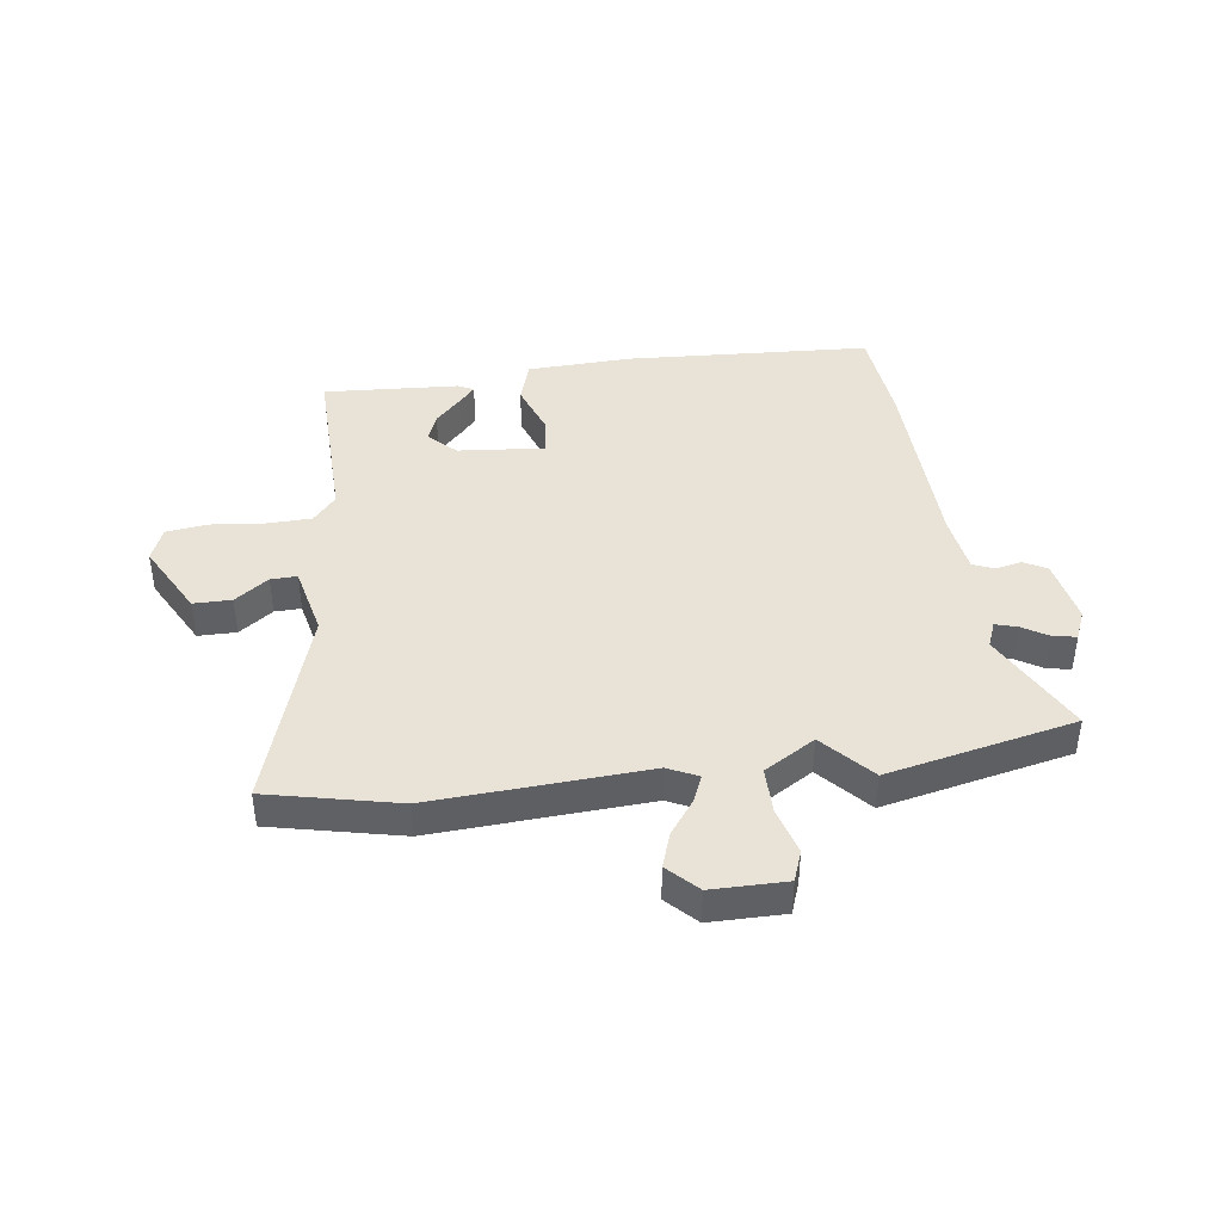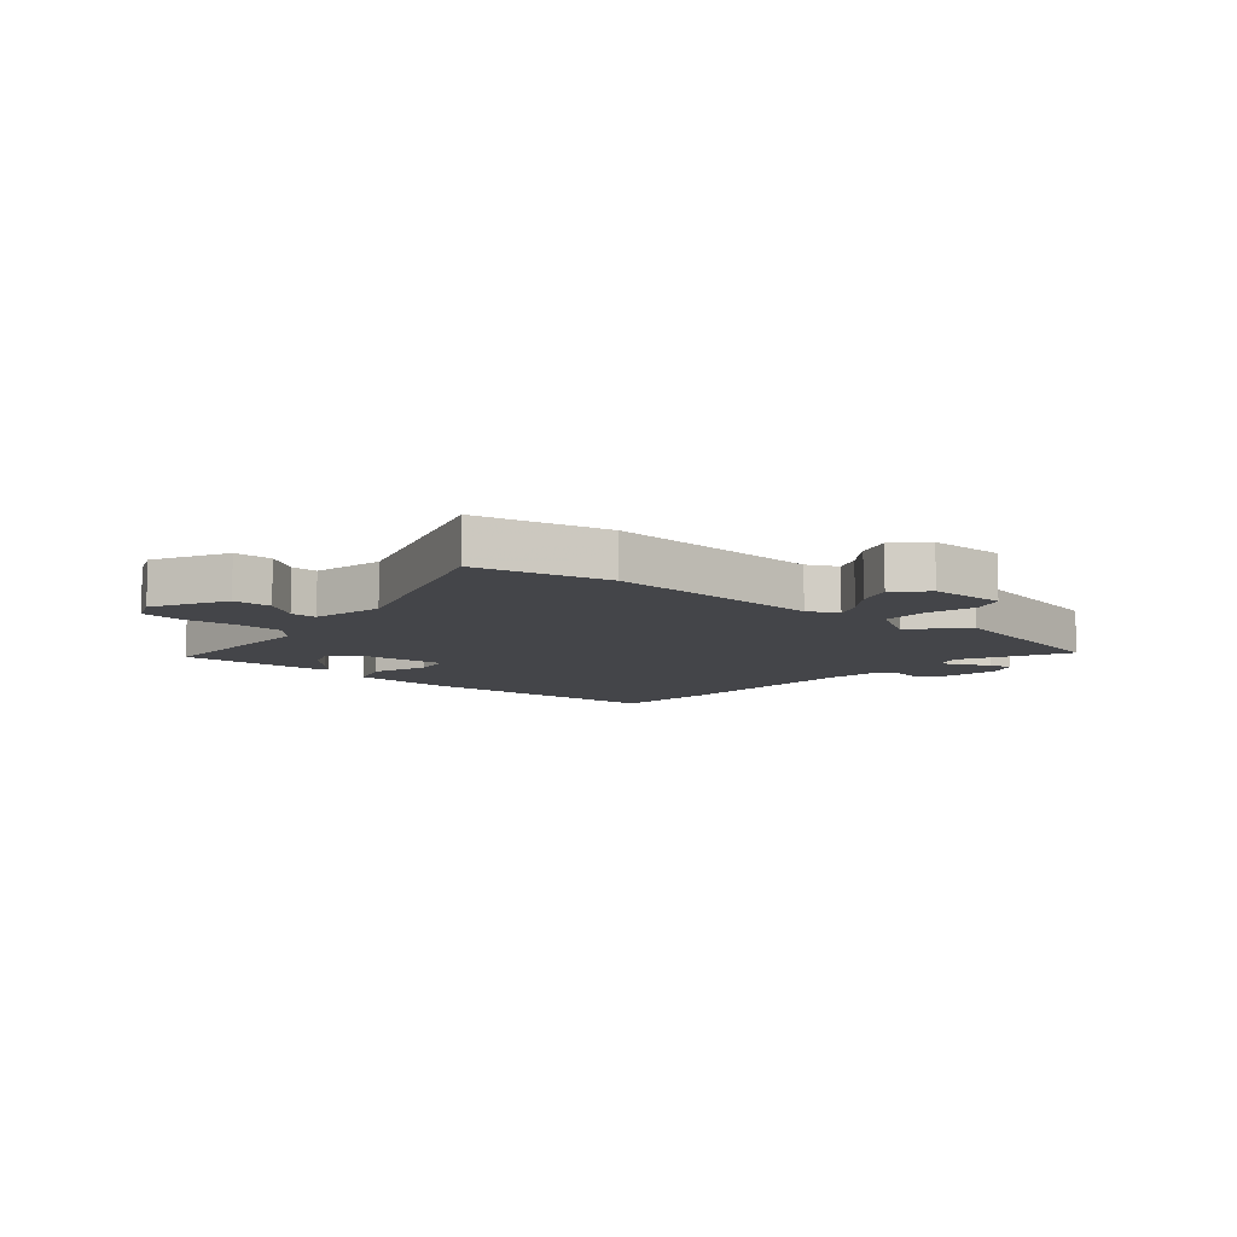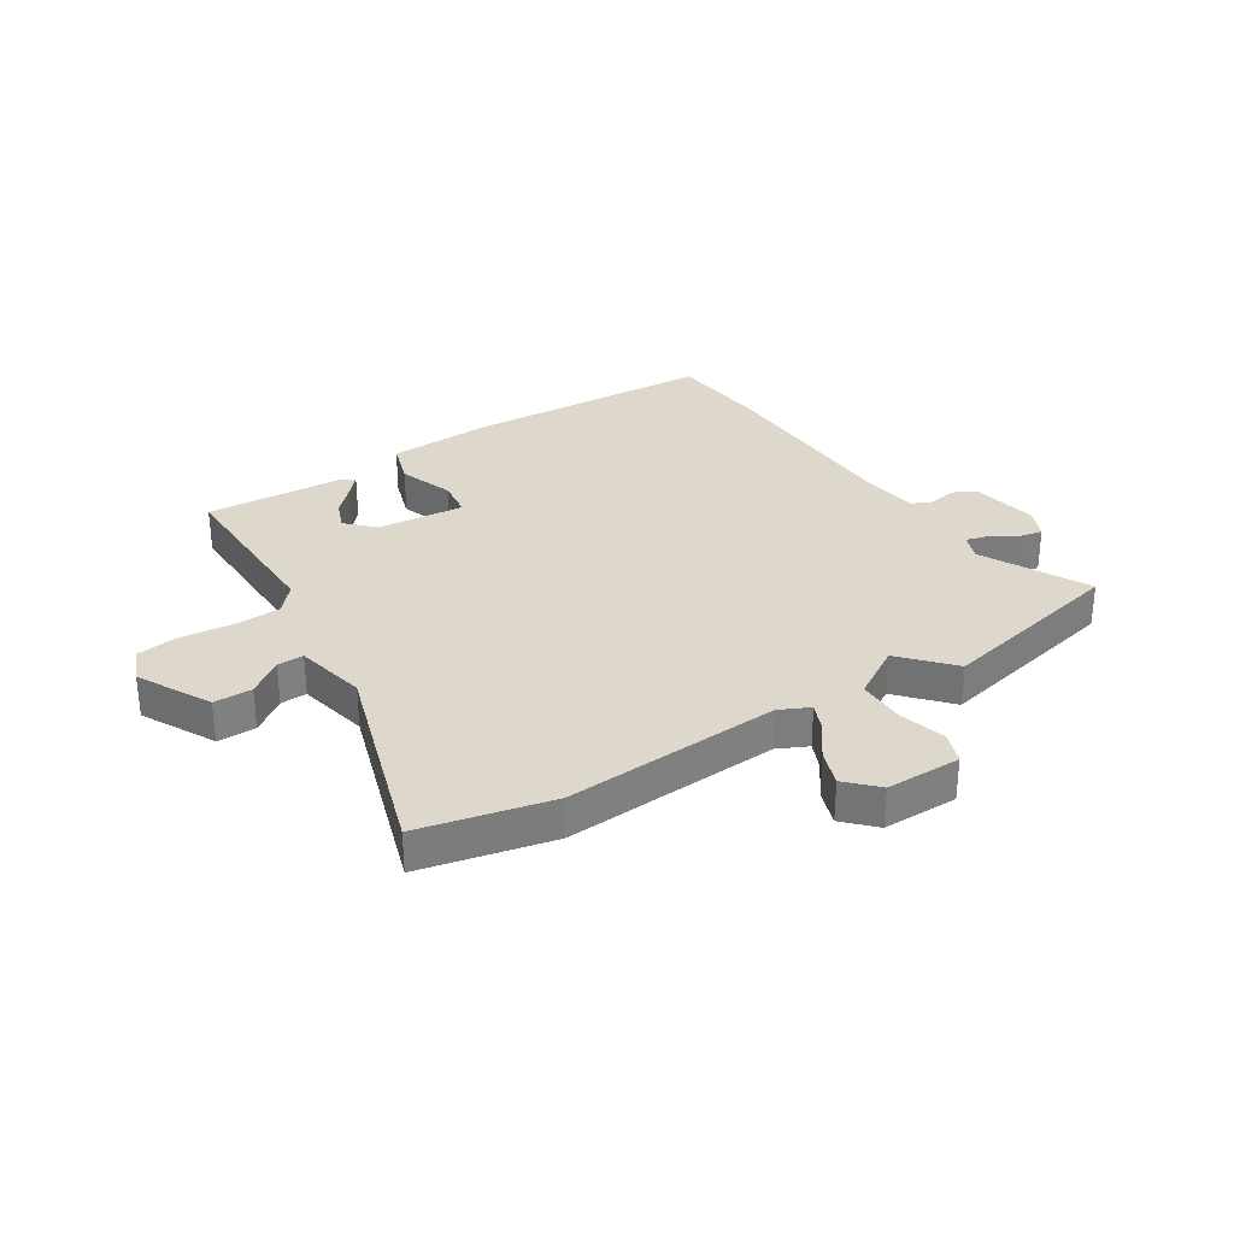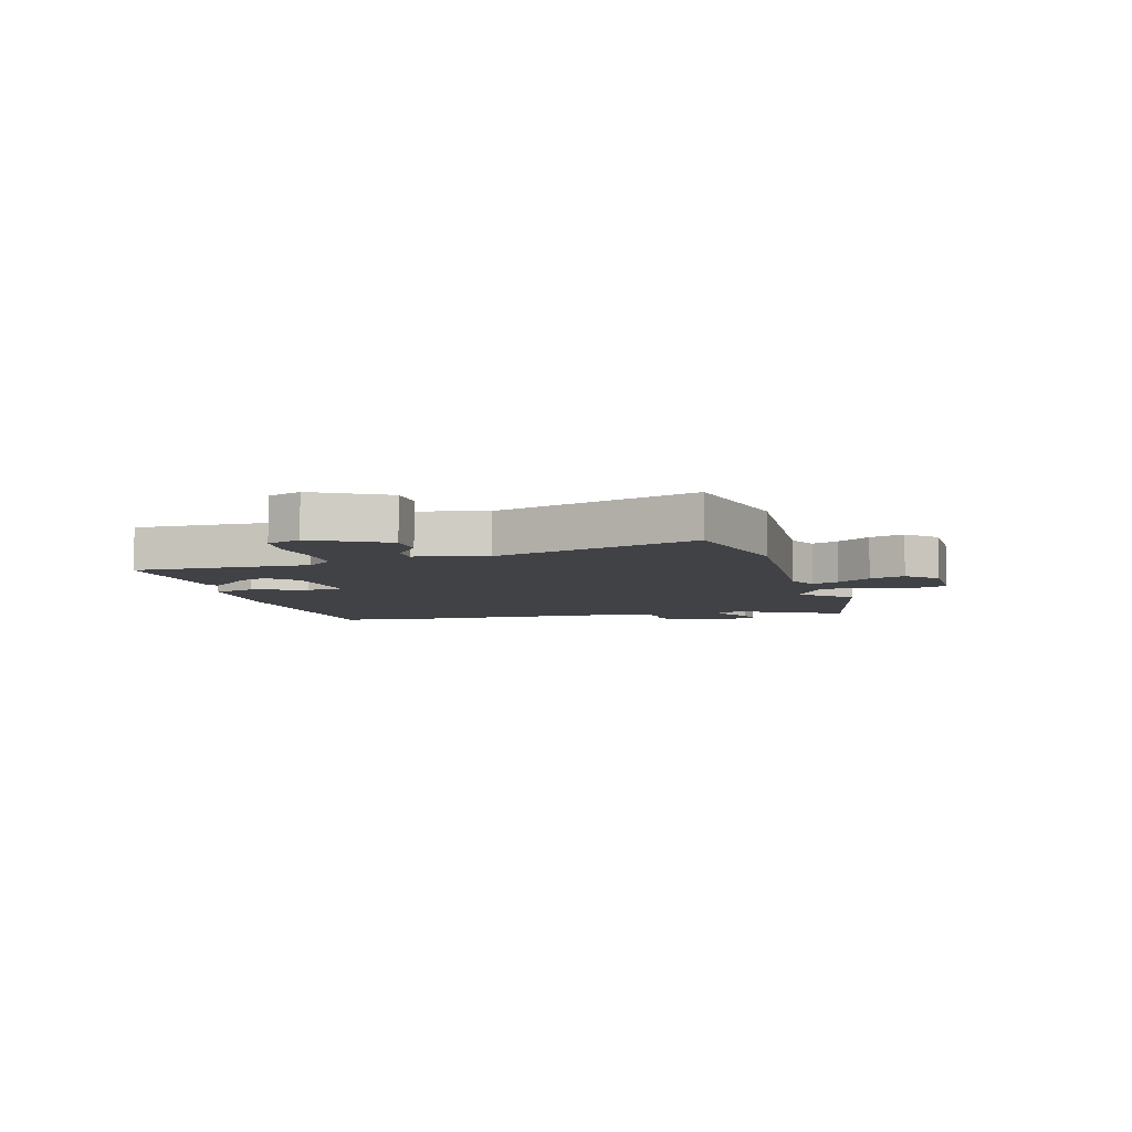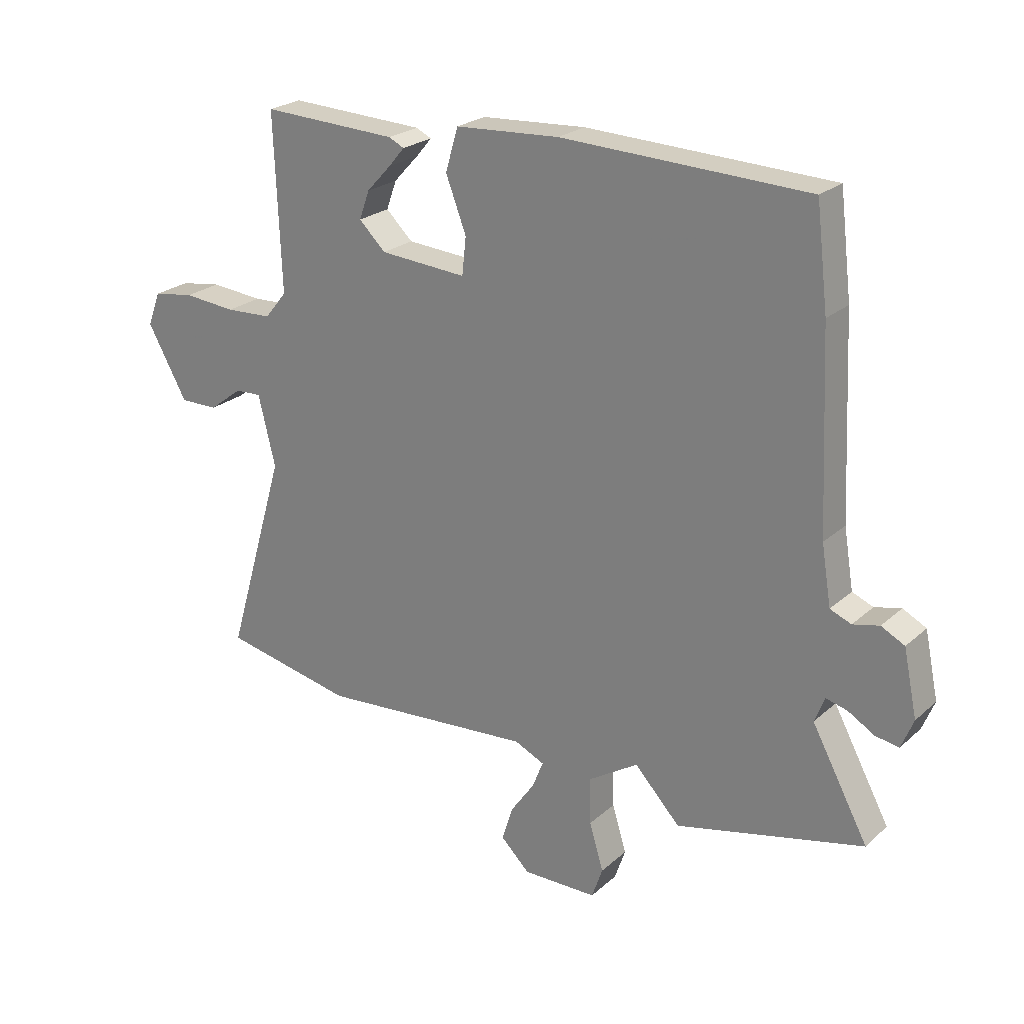
<metadata>
{"format":"obj","ext":"obj","renderer":"f3d","projection":"perspective","resolution":1024,"background":"white","views":[{"elev":41.8,"azim":173.4,"up":"+Y"},{"elev":-9.1,"azim":141.0,"up":"+Y"},{"elev":31.5,"azim":148.7,"up":"+Y"},{"elev":-6.3,"azim":106.5,"up":"+Y"},{"elev":23.7,"azim":-145.0,"up":"+Z"}]}
</metadata>
<code>
v -0.518 0.07 0.348
v -0.497 0.07 0.522
v -0.067 0.07 0.538
v 0.116 0.07 0.527
v 0.138 0.07 0.452
v 0.102 0.07 0.358
v 0.109 0.07 0.293
v 0.261 0.07 0.304
v 0.308 0.07 0.349
v 0.29 0.07 0.399
v 0.247 0.07 0.445
v 0.219 0.07 0.478
v 0.246 0.07 0.491
v 0.484 0.07 0.501
v 0.472 0.07 0.195
v 0.511 0.07 0.148
v 0.592 0.07 0.144
v 0.684 0.07 0.152
v 0.756 0.07 0.141
v 0.779 0.07 0.081
v 0.709 0.07 -0.044
v 0.642 0.07 -0.043
v 0.584 0.07 0.001
v 0.538 0.07 0.003
v 0.508 0.07 -0.12
v 0.613 0.07 -0.477
v 0.383 0.07 -0.524
v 0.007 0.07 -0.494
v -0.046 0.07 -0.518
v -0.027 0.07 -0.566
v 0.015 0.07 -0.626
v 0.035 0.07 -0.688
v -0.016 0.07 -0.738
v -0.147 0.07 -0.736
v -0.166 0.07 -0.681
v -0.141 0.07 -0.599
v -0.139 0.07 -0.517
v -0.227 0.07 -0.461
v -0.307 0.07 -0.546
v -0.635 0.07 -0.468
v -0.536 0.07 -0.285
v -0.553 0.07 -0.24
v -0.591 0.07 -0.25
v -0.637 0.07 -0.277
v -0.678 0.07 -0.284
v -0.699 0.07 -0.232
v -0.675 0.07 -0.118
v -0.634 0.07 -0.097
v -0.588 0.07 -0.108
v -0.551 0.07 -0.093
v -0.534 0.07 0.01
v -0.518 0 0.348
v -0.497 0 0.522
v -0.067 0 0.538
v 0.116 0 0.527
v 0.138 0 0.452
v 0.102 0 0.358
v 0.109 0 0.293
v 0.261 0 0.304
v 0.308 0 0.349
v 0.29 0 0.399
v 0.247 0 0.445
v 0.219 0 0.478
v 0.246 0 0.491
v 0.484 0 0.501
v 0.472 0 0.195
v 0.511 0 0.148
v 0.592 0 0.144
v 0.684 0 0.152
v 0.756 0 0.141
v 0.779 0 0.081
v 0.709 0 -0.044
v 0.642 0 -0.043
v 0.584 0 0.001
v 0.538 0 0.003
v 0.508 0 -0.12
v 0.613 0 -0.477
v 0.383 0 -0.524
v 0.007 0 -0.494
v -0.046 0 -0.518
v -0.027 0 -0.566
v 0.015 0 -0.626
v 0.035 0 -0.688
v -0.016 0 -0.738
v -0.147 0 -0.736
v -0.166 0 -0.681
v -0.141 0 -0.599
v -0.139 0 -0.517
v -0.227 0 -0.461
v -0.307 0 -0.546
v -0.635 0 -0.468
v -0.536 0 -0.285
v -0.553 0 -0.24
v -0.591 0 -0.25
v -0.637 0 -0.277
v -0.678 0 -0.284
v -0.699 0 -0.232
v -0.675 0 -0.118
v -0.634 0 -0.097
v -0.588 0 -0.108
v -0.551 0 -0.093
v -0.534 0 0.01
f 47 48 49
f 46 47 49
f 45 46 49
f 44 45 49
f 43 44 49
f 42 43 49 50
f 41 42 50 51
f 38 39 40 41
f 34 35 36
f 33 34 36
f 32 33 36
f 31 32 36
f 30 31 36
f 29 30 36 37
f 28 29 37 38
f 51 1 2
f 41 51 2
f 38 41 2
f 28 38 2
f 27 28 2
f 26 27 2
f 25 26 2
f 21 22 23
f 20 21 23
f 19 20 23
f 18 19 23
f 17 18 23
f 13 14 15
f 10 11 12 13
f 10 13 15
f 9 10 15 16
f 4 5 6
f 3 4 6
f 2 3 6
f 2 6 7
f 24 25 2 7
f 16 17 23 24
f 8 9 16 24
f 7 8 24
f 100 99 98
f 100 98 97
f 100 97 96
f 100 96 95
f 100 95 94
f 101 100 94 93
f 102 101 93 92
f 92 91 90 89
f 87 86 85
f 87 85 84
f 87 84 83
f 87 83 82
f 87 82 81
f 88 87 81 80
f 89 88 80 79
f 53 52 102
f 53 102 92
f 53 92 89
f 53 89 79
f 53 79 78
f 53 78 77
f 53 77 76
f 74 73 72
f 74 72 71
f 74 71 70
f 74 70 69
f 74 69 68
f 66 65 64
f 64 63 62 61
f 66 64 61
f 67 66 61 60
f 57 56 55
f 57 55 54
f 57 54 53
f 58 57 53
f 58 53 76 75
f 75 74 68 67
f 75 67 60 59
f 75 59 58
f 1 52 53 2
f 2 53 54 3
f 3 54 55 4
f 4 55 56 5
f 5 56 57 6
f 6 57 58 7
f 7 58 59 8
f 8 59 60 9
f 9 60 61 10
f 10 61 62 11
f 11 62 63 12
f 12 63 64 13
f 13 64 65 14
f 14 65 66 15
f 15 66 67 16
f 16 67 68 17
f 17 68 69 18
f 18 69 70 19
f 19 70 71 20
f 20 71 72 21
f 21 72 73 22
f 22 73 74 23
f 23 74 75 24
f 24 75 76 25
f 25 76 77 26
f 26 77 78 27
f 27 78 79 28
f 28 79 80 29
f 29 80 81 30
f 30 81 82 31
f 31 82 83 32
f 32 83 84 33
f 33 84 85 34
f 34 85 86 35
f 35 86 87 36
f 36 87 88 37
f 37 88 89 38
f 38 89 90 39
f 39 90 91 40
f 40 91 92 41
f 41 92 93 42
f 42 93 94 43
f 43 94 95 44
f 44 95 96 45
f 45 96 97 46
f 46 97 98 47
f 47 98 99 48
f 48 99 100 49
f 49 100 101 50
f 50 101 102 51
f 51 102 52 1

</code>
